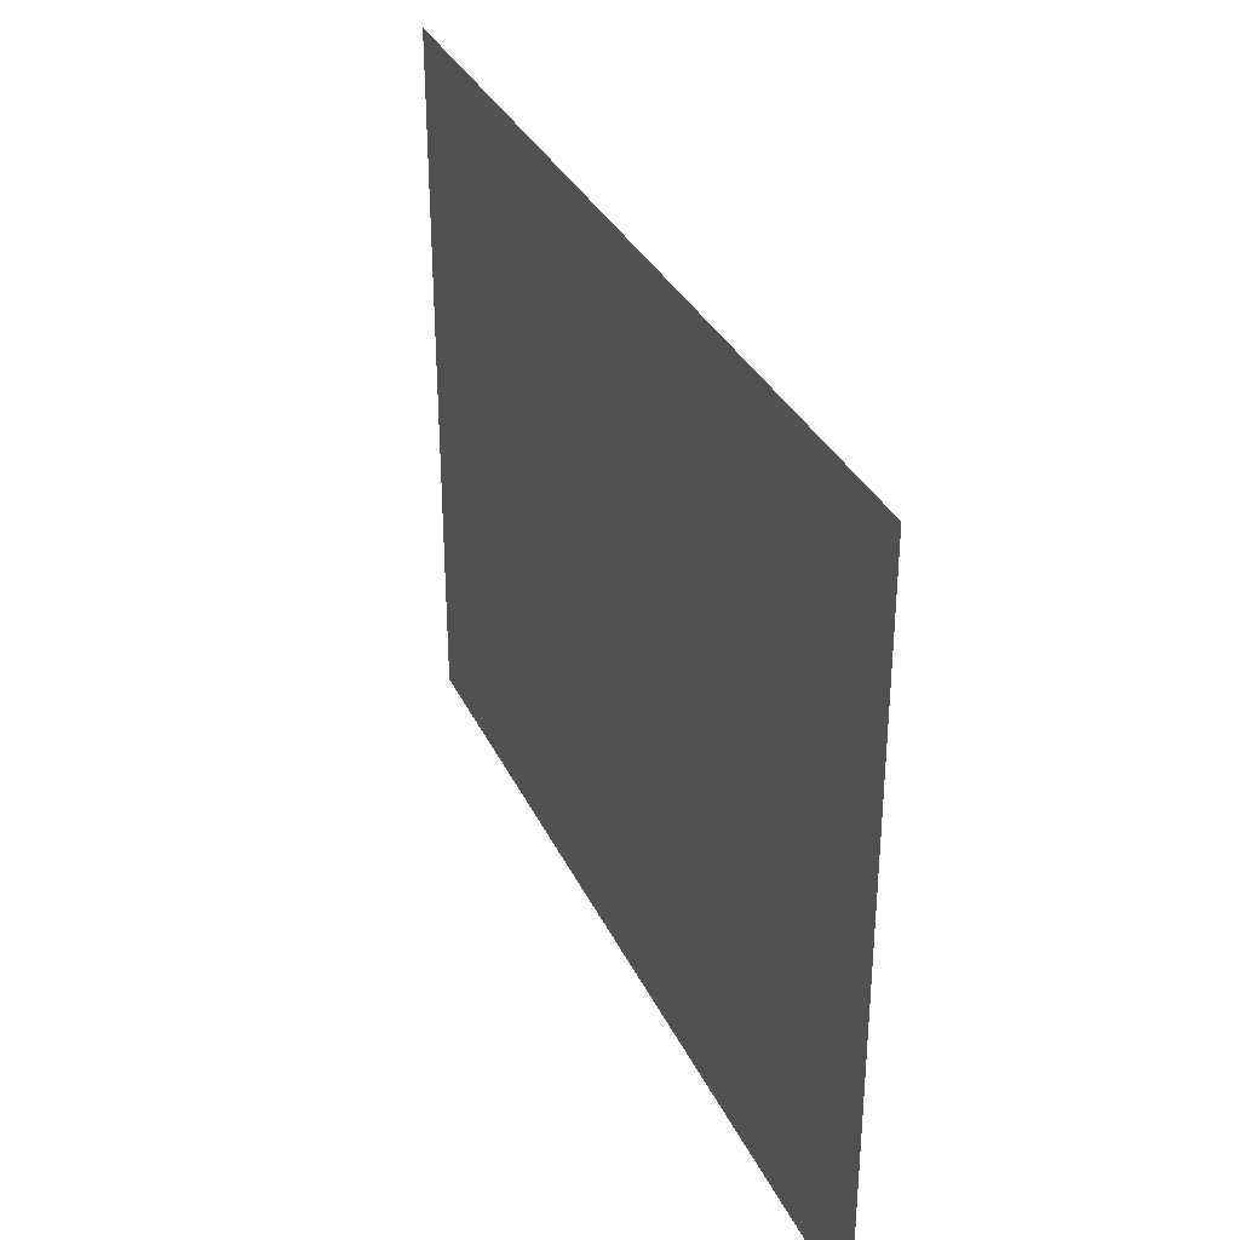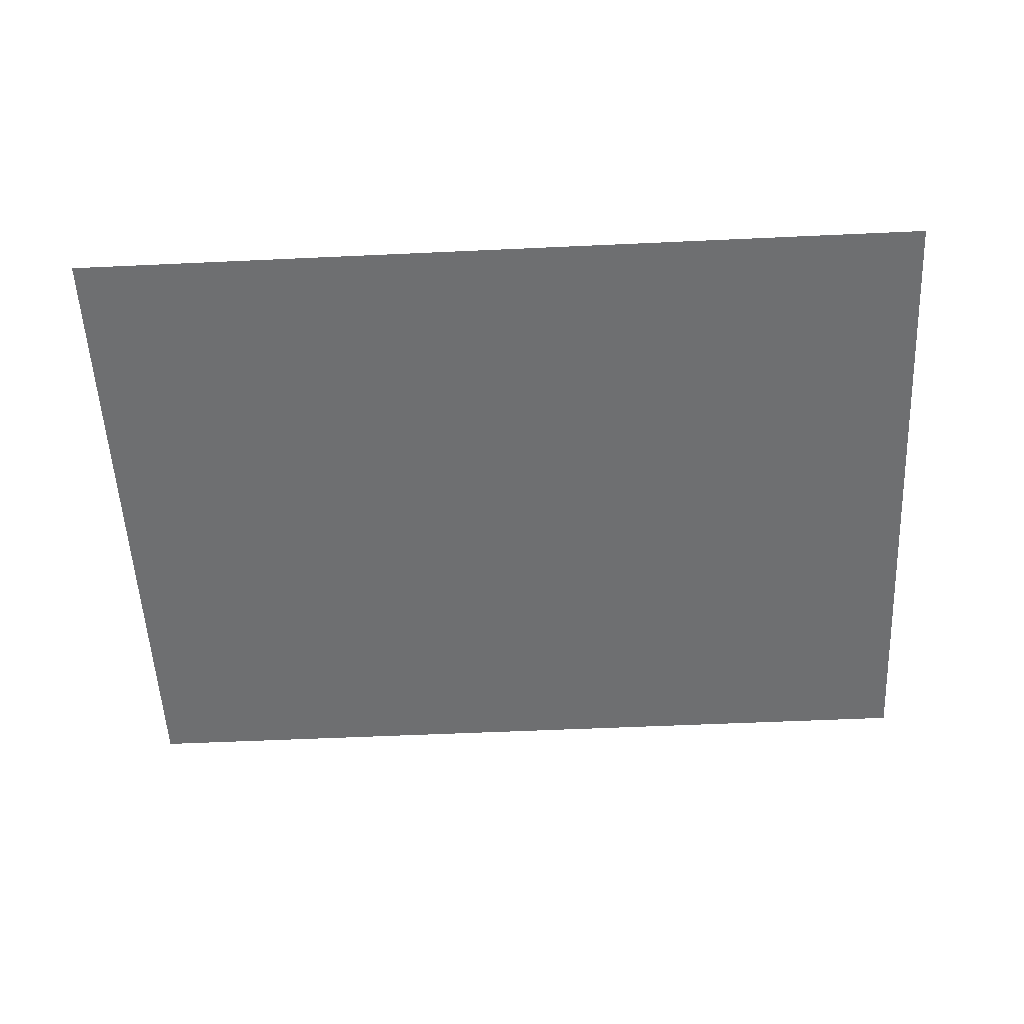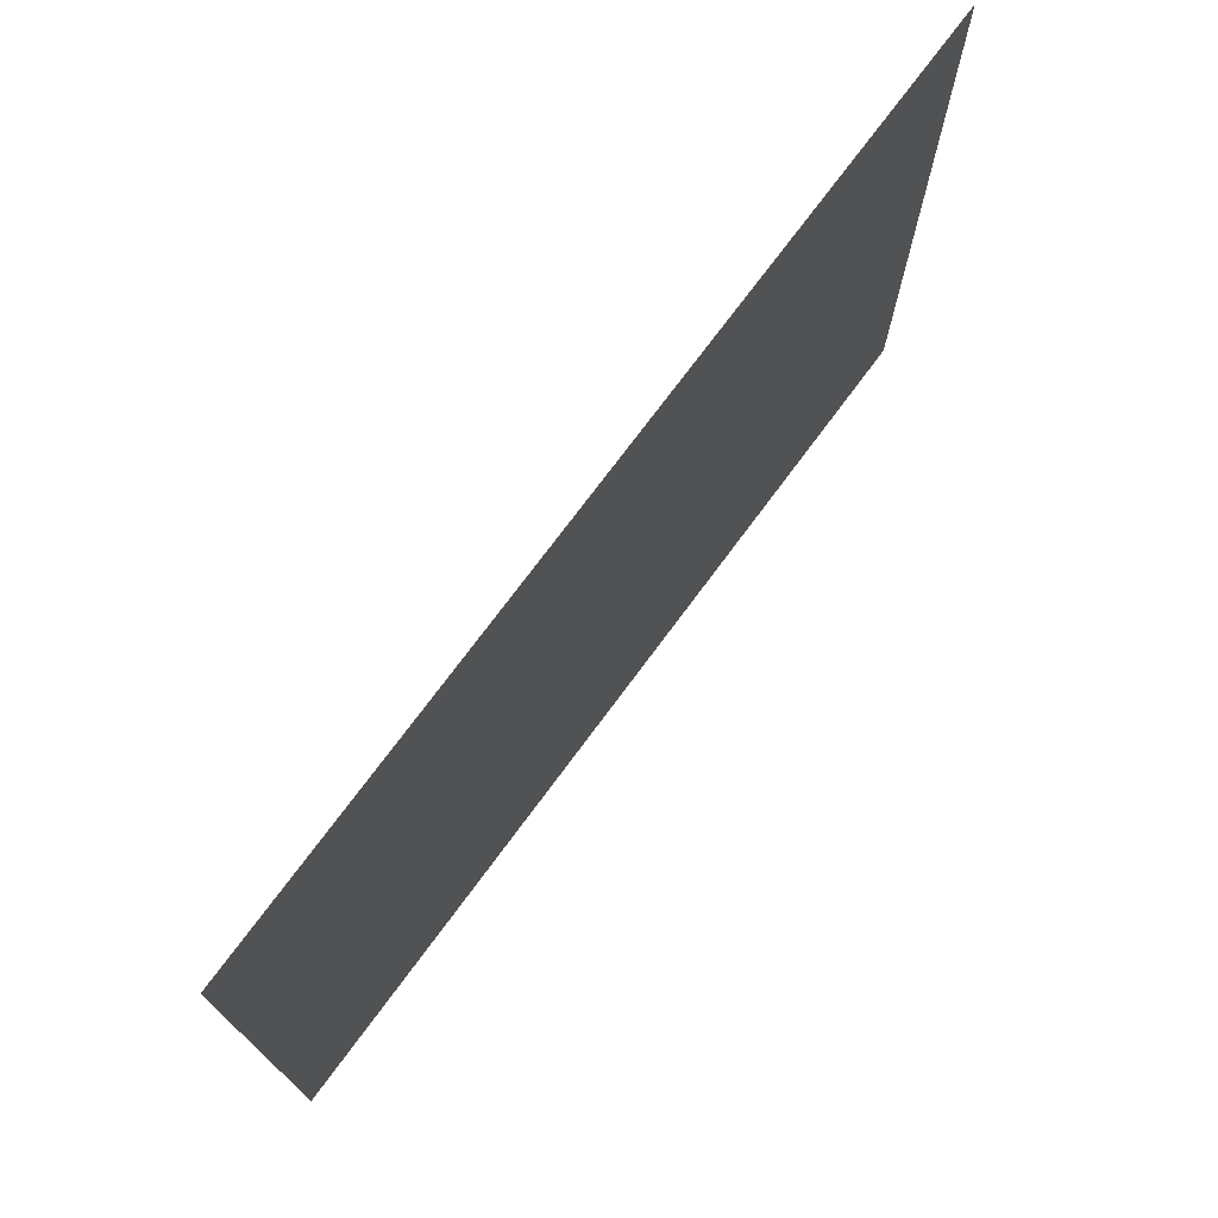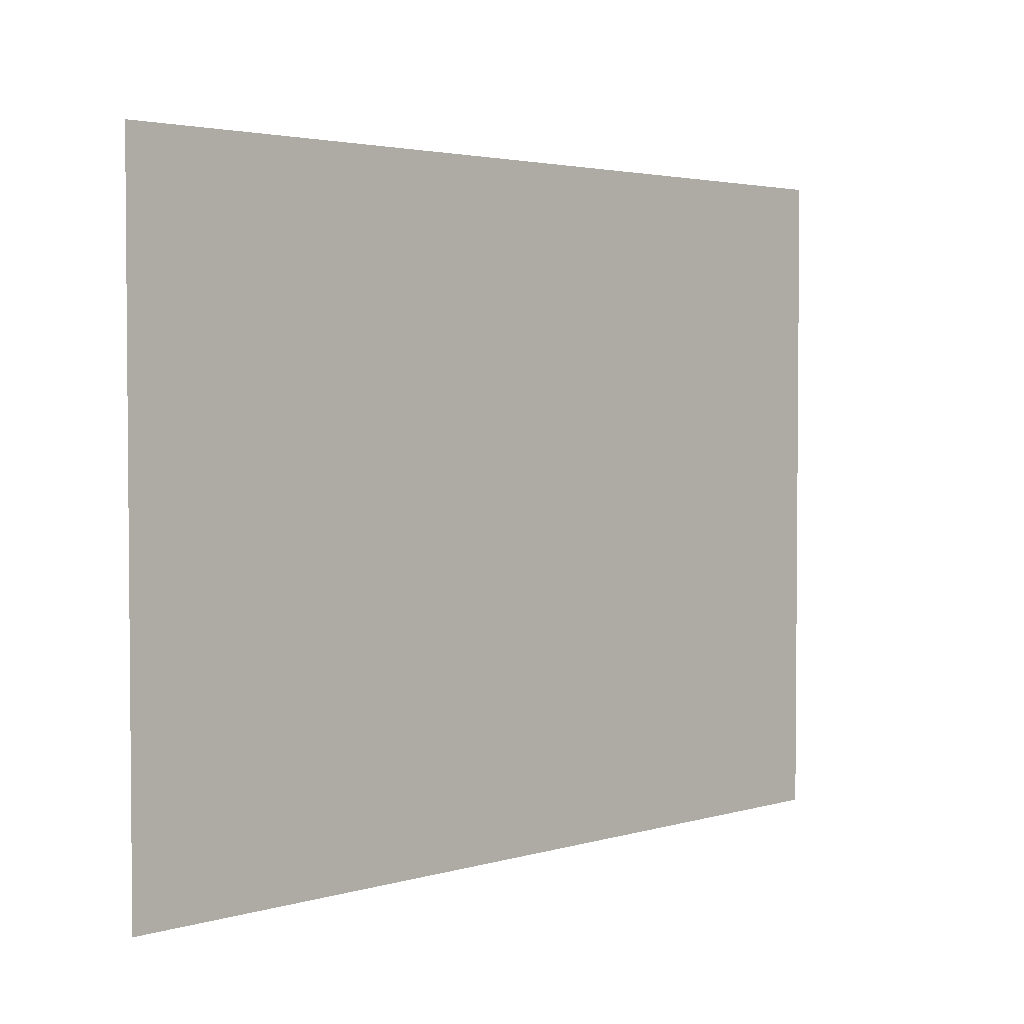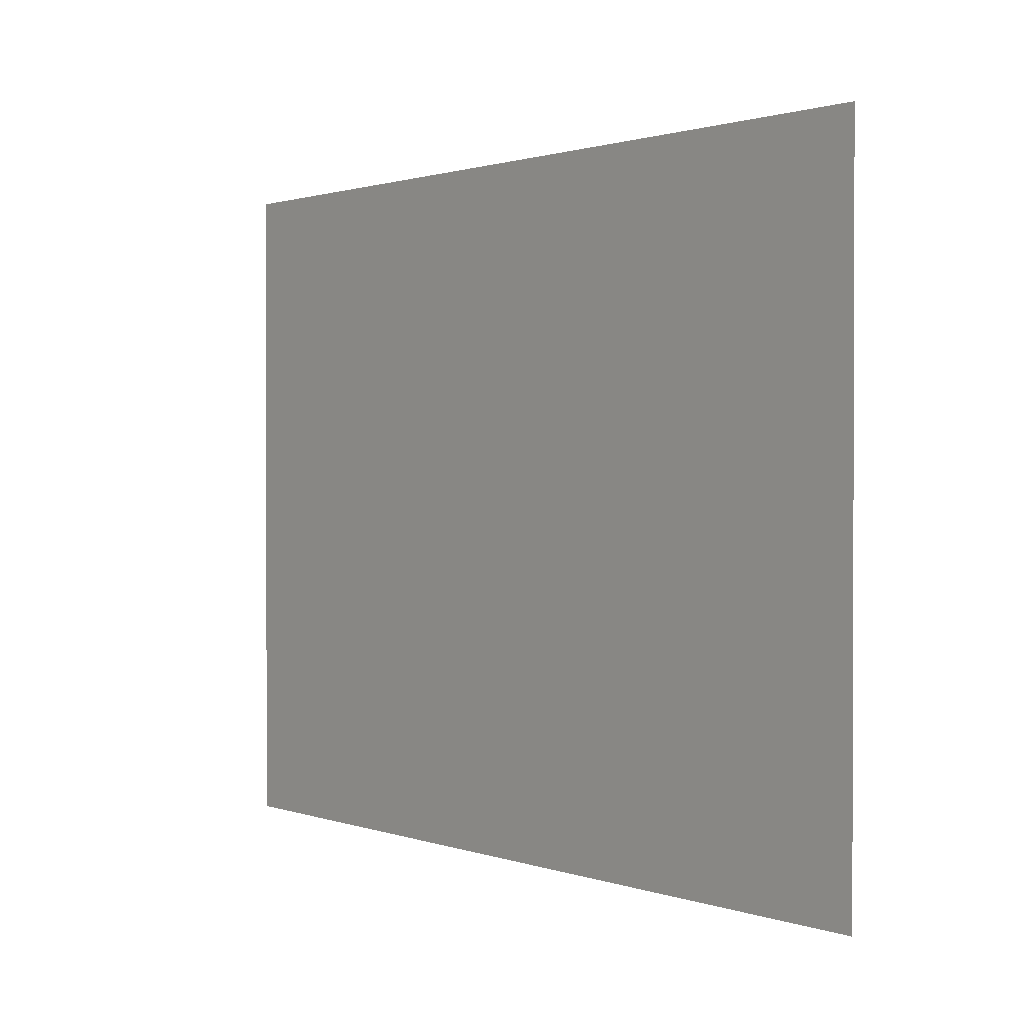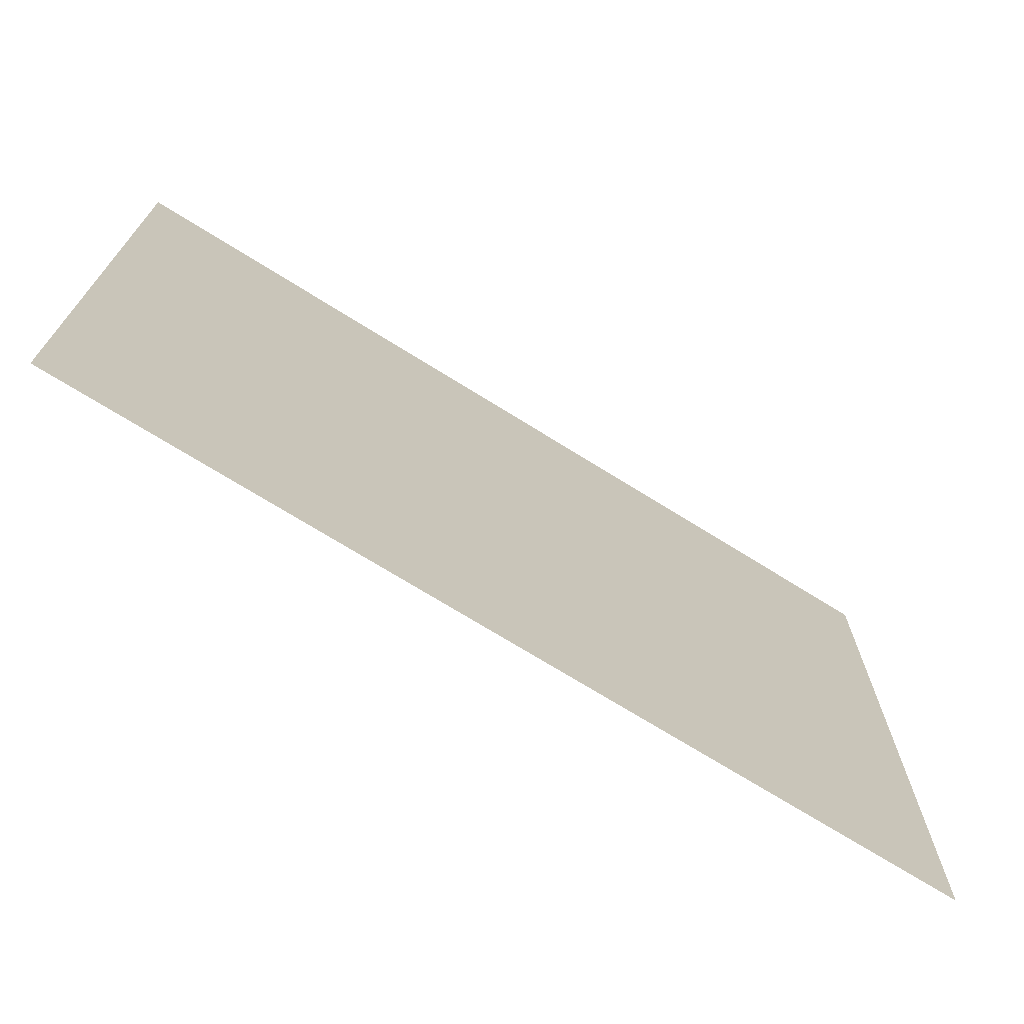
<metadata>
{"format":"obj","ext":"obj","renderer":"f3d","projection":"perspective","resolution":1024,"background":"white","views":[{"elev":32.8,"azim":67.8,"up":"+Y"},{"elev":-54.6,"azim":2.8,"up":"+Z"},{"elev":73.7,"azim":126.5,"up":"+Y"},{"elev":3.0,"azim":134.8,"up":"+Y"},{"elev":1.1,"azim":52.0,"up":"+Y"},{"elev":-71.4,"azim":-32.0,"up":"+Y"}]}
</metadata>
<code>
o Monitor
v -0.5 1.553 -0.05304
v -0.5 0.7996 -0.05304
v 0.5 1.553 -0.05304
v 0.5 0.7996 -0.05304
f 1 4 2
f 1 3 4

</code>
